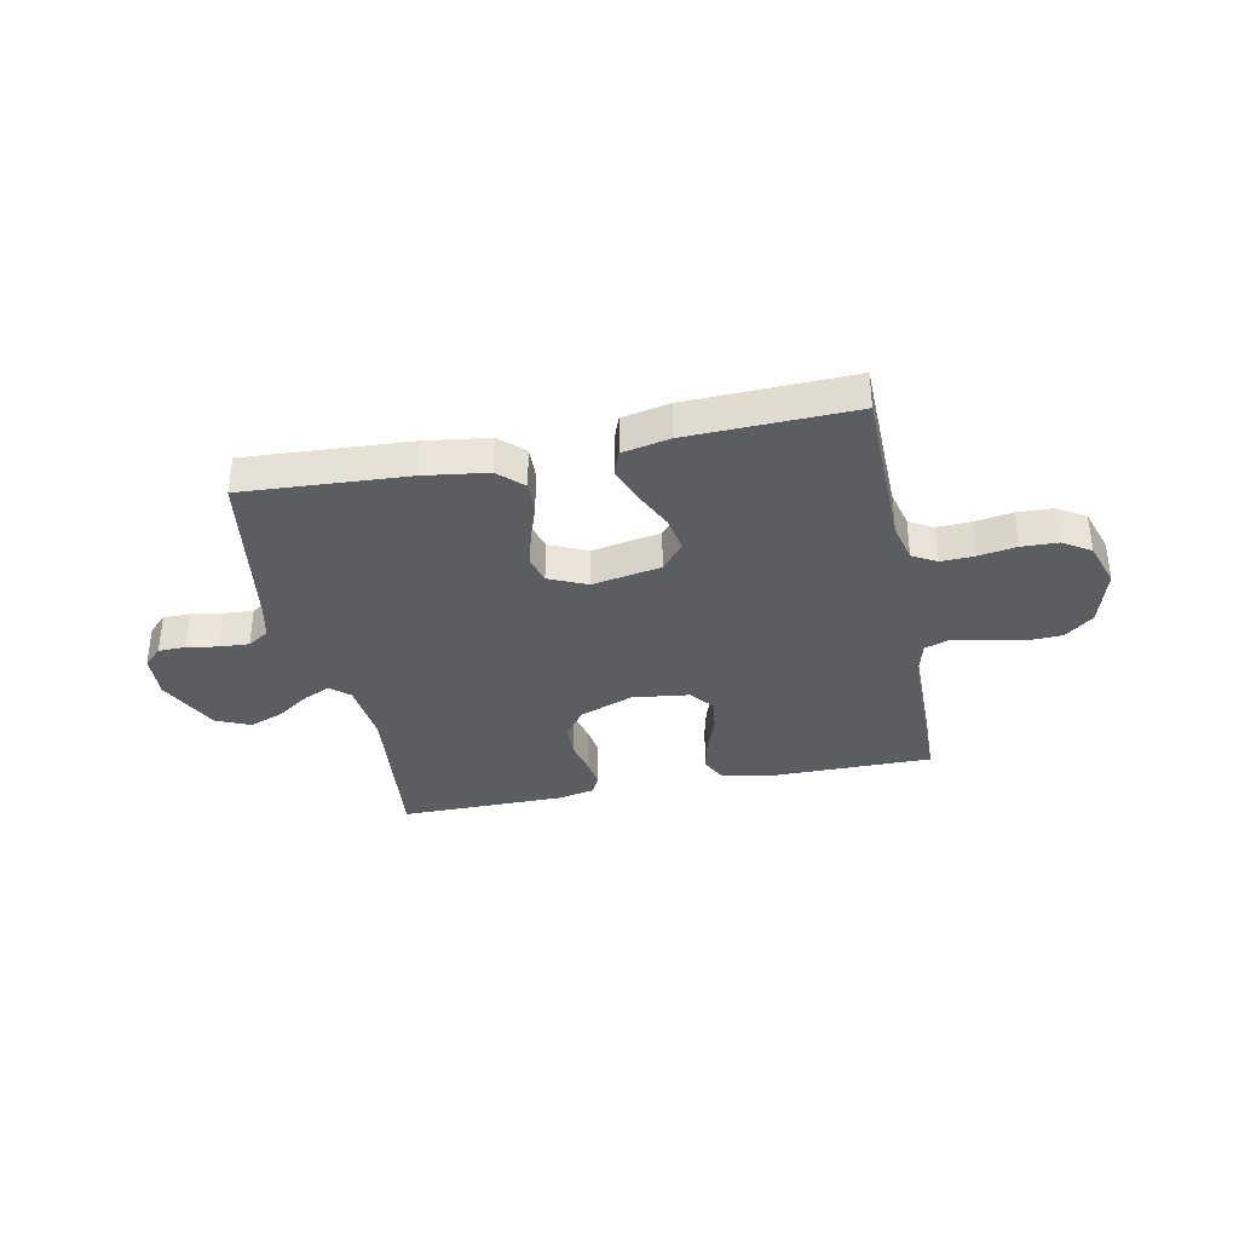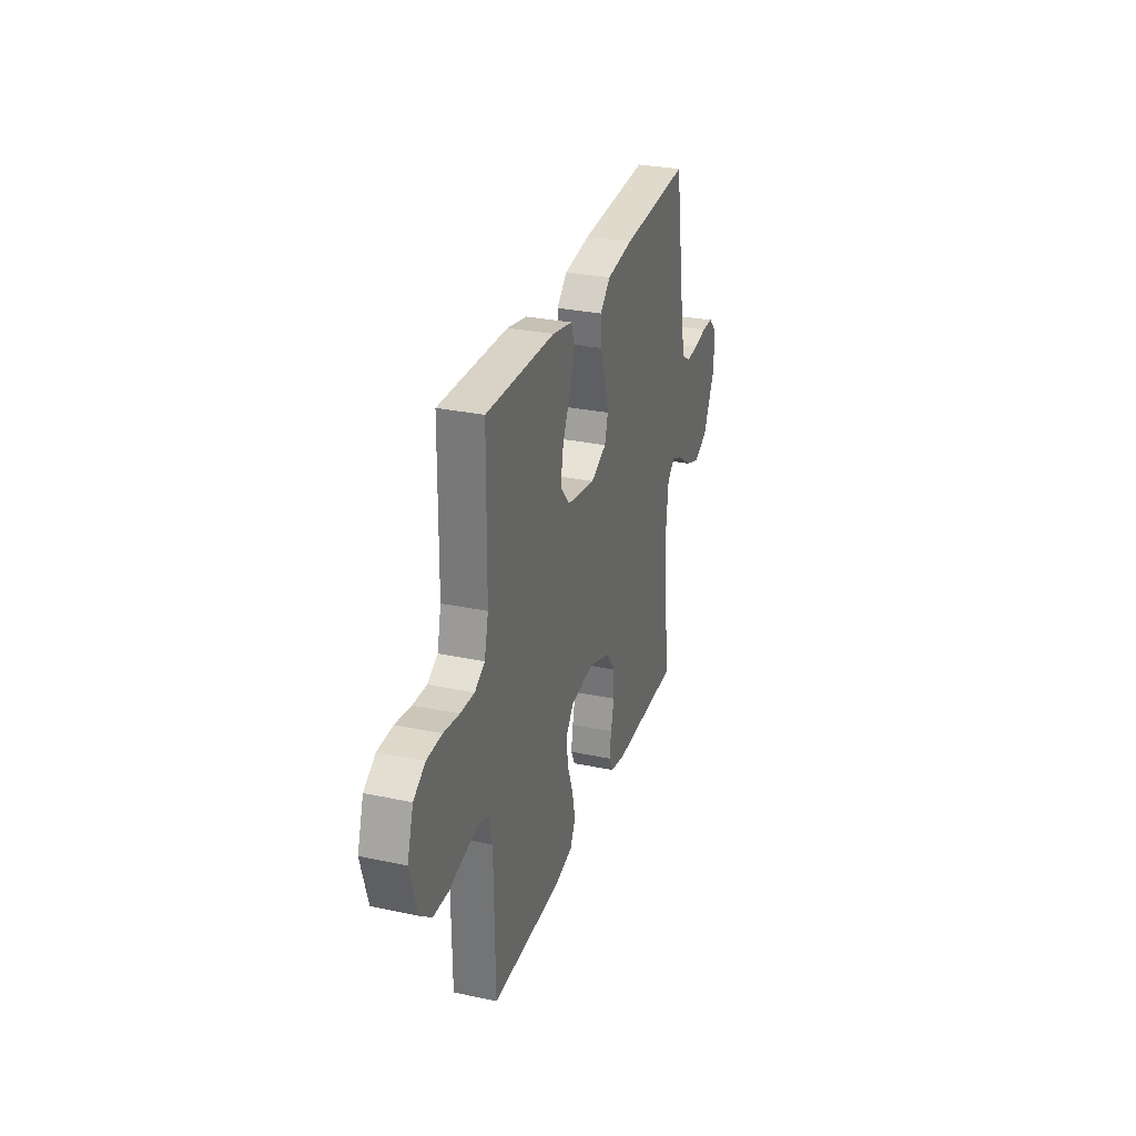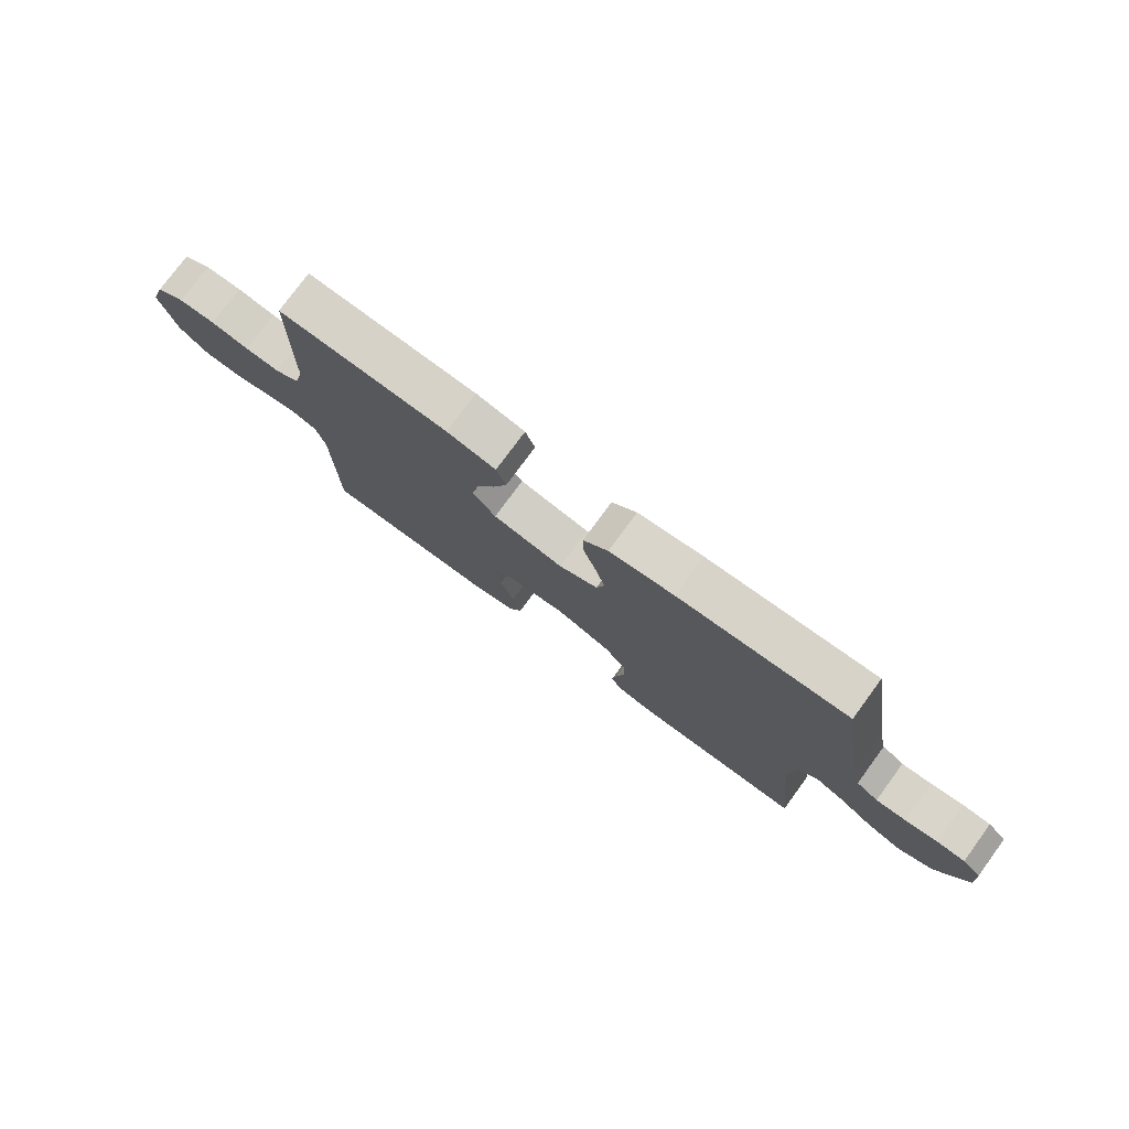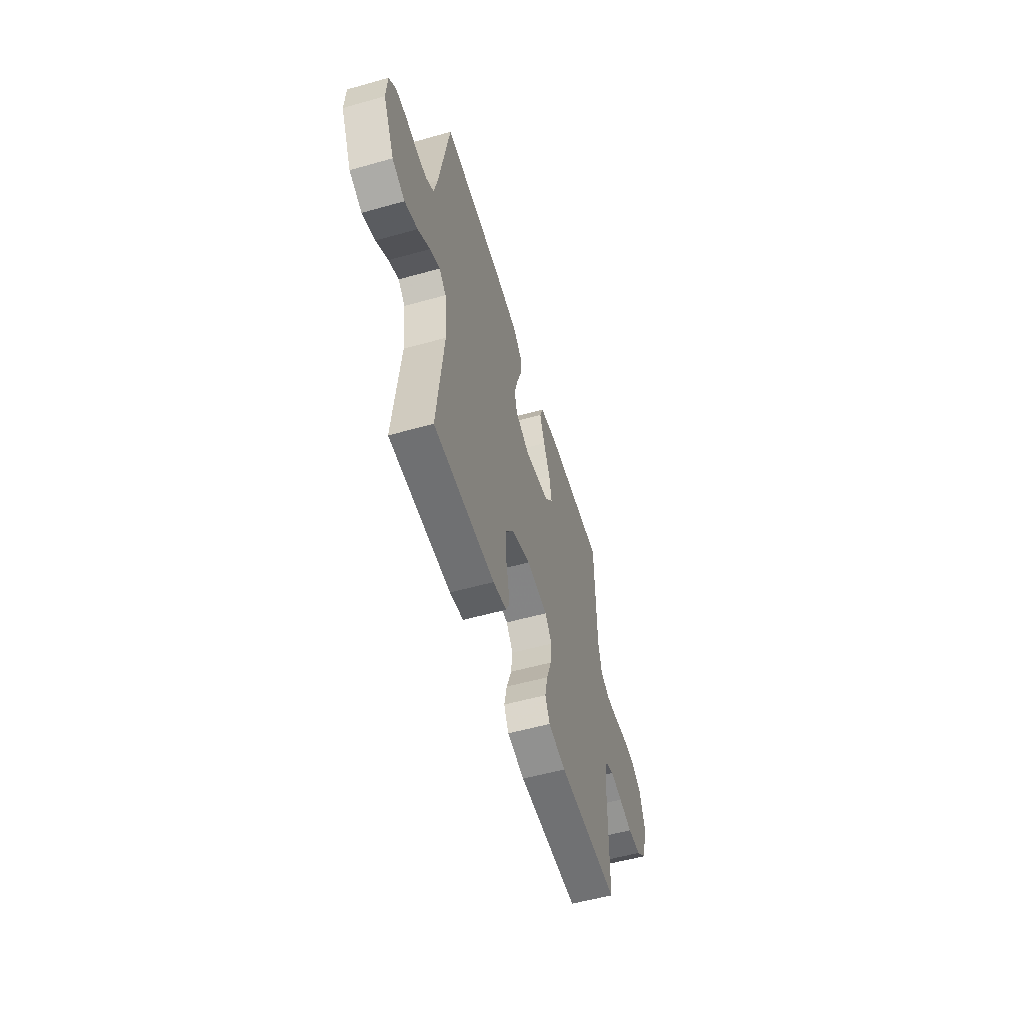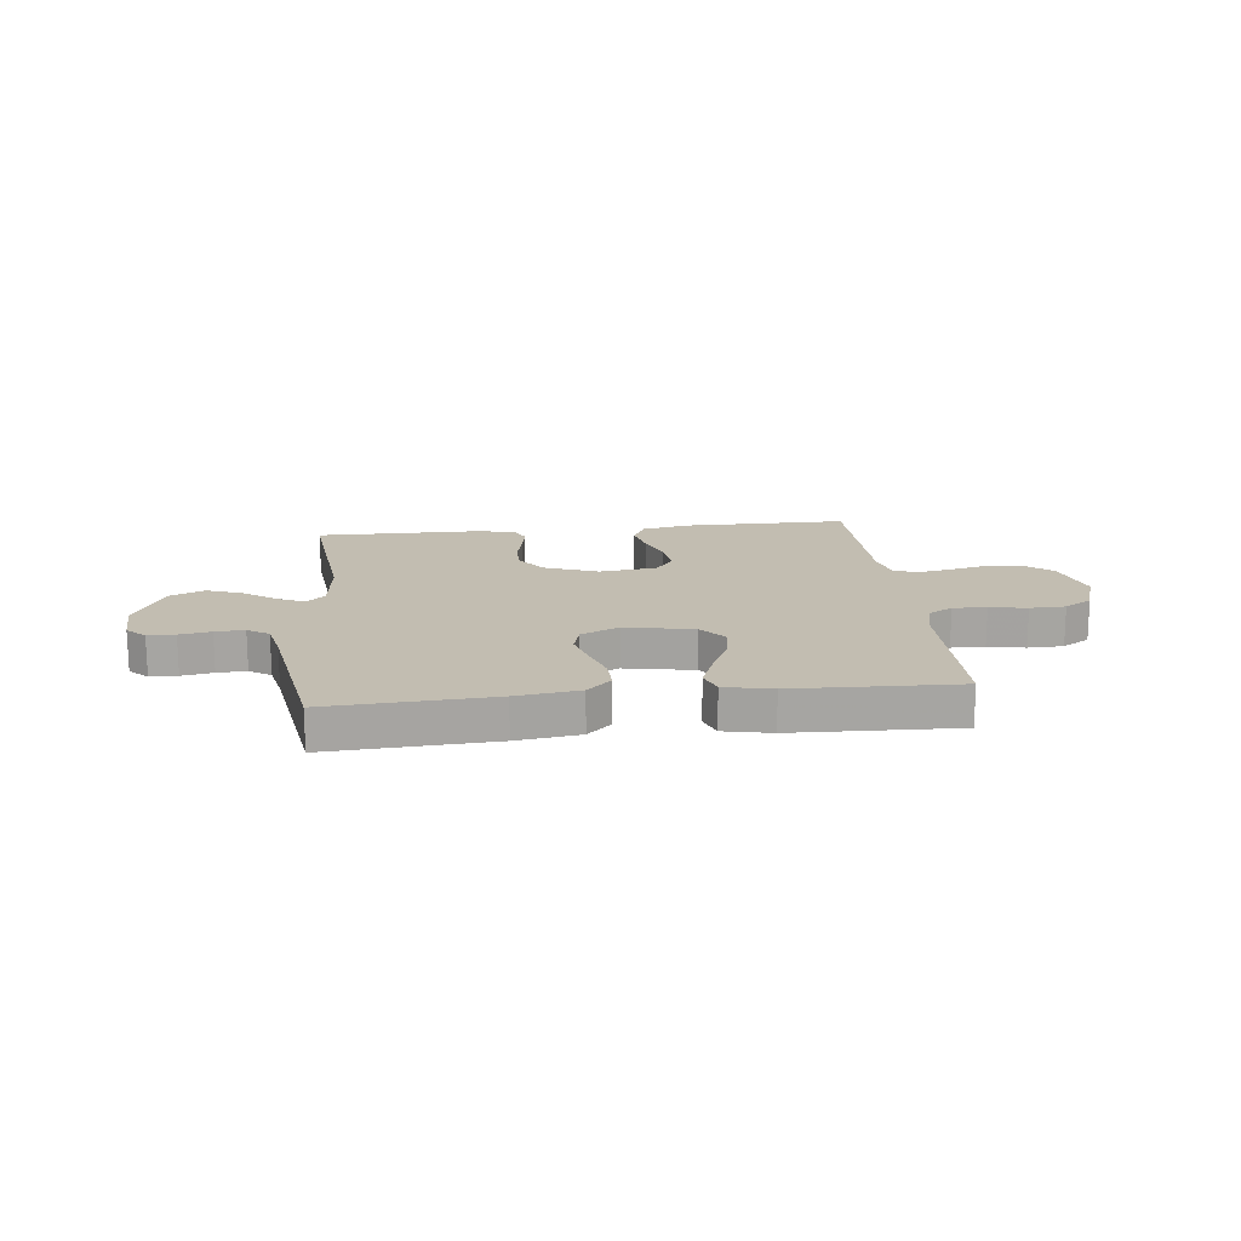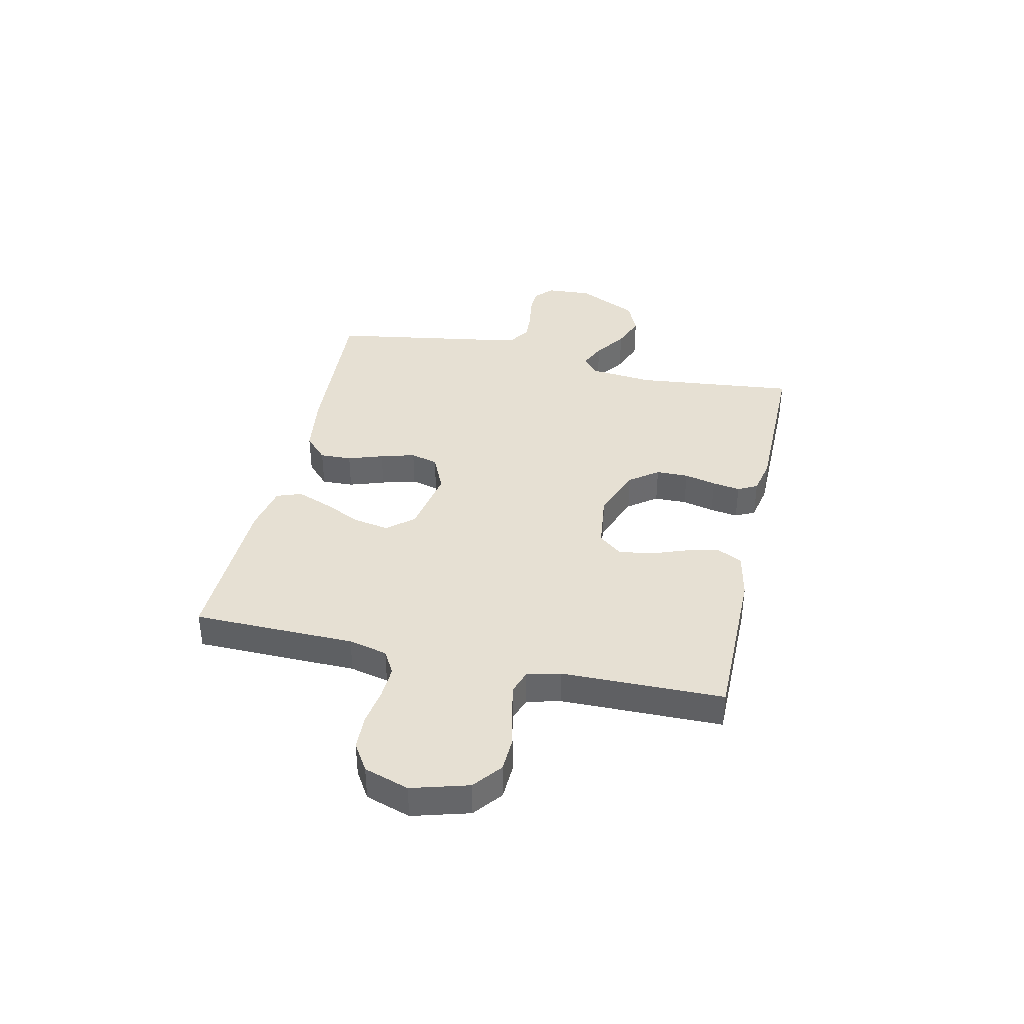
<metadata>
{"format":"obj","ext":"obj","renderer":"f3d","projection":"perspective","resolution":1024,"background":"white","views":[{"elev":-35.5,"azim":11.5,"up":"+Y"},{"elev":29.5,"azim":107.3,"up":"+Z"},{"elev":76.9,"azim":-143.7,"up":"+Z"},{"elev":-55.0,"azim":-73.5,"up":"+Z"},{"elev":16.8,"azim":-6.2,"up":"+Y"},{"elev":38.4,"azim":102.5,"up":"+Y"}]}
</metadata>
<code>
v 0.5 0.07 0.5
v 0.504 0.07 0.2
v 0.521 0.07 0.128
v 0.565 0.07 0.103
v 0.626 0.07 0.106
v 0.694 0.07 0.117
v 0.759 0.07 0.115
v 0.81 0.07 0.083
v 0.837 0.07 0
v 0.807 0.07 -0.105
v 0.755 0.07 -0.147
v 0.69 0.07 -0.15
v 0.623 0.07 -0.134
v 0.563 0.07 -0.123
v 0.52 0.07 -0.138
v 0.504 0.07 -0.2
v 0.5 0.07 -0.5
v 0.2 0.07 -0.499
v 0.114 0.07 -0.481
v 0.091 0.07 -0.435
v 0.105 0.07 -0.373
v 0.13 0.07 -0.305
v 0.138 0.07 -0.244
v 0.104 0.07 -0.201
v 0 0.07 -0.188
v -0.097 0.07 -0.225
v -0.136 0.07 -0.278
v -0.137 0.07 -0.338
v -0.123 0.07 -0.397
v -0.115 0.07 -0.449
v -0.133 0.07 -0.485
v -0.2 0.07 -0.499
v -0.5 0.07 -0.5
v -0.468 0.07 -0.2
v -0.48 0.07 -0.083
v -0.514 0.07 -0.053
v -0.563 0.07 -0.075
v -0.622 0.07 -0.116
v -0.685 0.07 -0.14
v -0.747 0.07 -0.113
v -0.802 0.07 0
v -0.797 0.07 0.083
v -0.764 0.07 0.115
v -0.714 0.07 0.116
v -0.657 0.07 0.106
v -0.604 0.07 0.103
v -0.565 0.07 0.128
v -0.549 0.07 0.2
v -0.5 0.07 0.5
v -0.2 0.07 0.482
v -0.085 0.07 0.466
v -0.041 0.07 0.424
v -0.043 0.07 0.365
v -0.065 0.07 0.3
v -0.083 0.07 0.236
v -0.069 0.07 0.185
v 0 0.07 0.154
v 0.125 0.07 0.177
v 0.166 0.07 0.226
v 0.154 0.07 0.292
v 0.121 0.07 0.362
v 0.096 0.07 0.427
v 0.113 0.07 0.473
v 0.2 0.07 0.491
v 0.5 0 0.5
v 0.504 0 0.2
v 0.521 0 0.128
v 0.565 0 0.103
v 0.626 0 0.106
v 0.694 0 0.117
v 0.759 0 0.115
v 0.81 0 0.083
v 0.837 0 0
v 0.807 0 -0.105
v 0.755 0 -0.147
v 0.69 0 -0.15
v 0.623 0 -0.134
v 0.563 0 -0.123
v 0.52 0 -0.138
v 0.504 0 -0.2
v 0.5 0 -0.5
v 0.2 0 -0.499
v 0.114 0 -0.481
v 0.091 0 -0.435
v 0.105 0 -0.373
v 0.13 0 -0.305
v 0.138 0 -0.244
v 0.104 0 -0.201
v 0 0 -0.188
v -0.097 0 -0.225
v -0.136 0 -0.278
v -0.137 0 -0.338
v -0.123 0 -0.397
v -0.115 0 -0.449
v -0.133 0 -0.485
v -0.2 0 -0.499
v -0.5 0 -0.5
v -0.468 0 -0.2
v -0.48 0 -0.083
v -0.514 0 -0.053
v -0.563 0 -0.075
v -0.622 0 -0.116
v -0.685 0 -0.14
v -0.747 0 -0.113
v -0.802 0 0
v -0.797 0 0.083
v -0.764 0 0.115
v -0.714 0 0.116
v -0.657 0 0.106
v -0.604 0 0.103
v -0.565 0 0.128
v -0.549 0 0.2
v -0.5 0 0.5
v -0.2 0 0.482
v -0.085 0 0.466
v -0.041 0 0.424
v -0.043 0 0.365
v -0.065 0 0.3
v -0.083 0 0.236
v -0.069 0 0.185
v 0 0 0.154
v 0.125 0 0.177
v 0.166 0 0.226
v 0.154 0 0.292
v 0.121 0 0.362
v 0.096 0 0.427
v 0.113 0 0.473
v 0.2 0 0.491
f 64 1 2
f 63 64 2
f 62 63 2
f 61 62 2
f 60 61 2
f 59 60 2 3
f 58 59 3 4
f 57 58 4
f 52 53 54
f 51 52 54
f 50 51 54
f 49 50 54
f 48 49 54
f 47 48 54 55
f 46 47 55 56
f 43 44 45
f 42 43 45
f 41 42 45
f 40 41 45
f 39 40 45
f 38 39 45
f 37 38 45
f 36 37 45 46
f 46 56 57
f 36 46 57
f 35 36 57
f 32 33 34
f 31 32 34
f 30 31 34
f 29 30 34
f 28 29 34
f 27 28 34 35
f 20 21 22
f 19 20 22
f 18 19 22
f 17 18 22
f 16 17 22
f 15 16 22 23
f 14 15 23 24
f 11 12 13
f 10 11 13
f 9 10 13
f 8 9 13
f 7 8 13
f 6 7 13
f 5 6 13
f 4 5 13 14
f 14 24 25
f 4 14 25
f 57 4 25
f 26 27 35 57
f 25 26 57
f 66 65 128
f 66 128 127
f 66 127 126
f 66 126 125
f 66 125 124
f 67 66 124 123
f 68 67 123 122
f 68 122 121
f 118 117 116
f 118 116 115
f 118 115 114
f 118 114 113
f 118 113 112
f 119 118 112 111
f 120 119 111 110
f 109 108 107
f 109 107 106
f 109 106 105
f 109 105 104
f 109 104 103
f 109 103 102
f 109 102 101
f 110 109 101 100
f 121 120 110
f 121 110 100
f 121 100 99
f 98 97 96
f 98 96 95
f 98 95 94
f 98 94 93
f 98 93 92
f 99 98 92 91
f 86 85 84
f 86 84 83
f 86 83 82
f 86 82 81
f 86 81 80
f 87 86 80 79
f 88 87 79 78
f 77 76 75
f 77 75 74
f 77 74 73
f 77 73 72
f 77 72 71
f 77 71 70
f 77 70 69
f 78 77 69 68
f 89 88 78
f 89 78 68
f 89 68 121
f 121 99 91 90
f 121 90 89
f 1 65 66 2
f 2 66 67 3
f 3 67 68 4
f 4 68 69 5
f 5 69 70 6
f 6 70 71 7
f 7 71 72 8
f 8 72 73 9
f 9 73 74 10
f 10 74 75 11
f 11 75 76 12
f 12 76 77 13
f 13 77 78 14
f 14 78 79 15
f 15 79 80 16
f 16 80 81 17
f 17 81 82 18
f 18 82 83 19
f 19 83 84 20
f 20 84 85 21
f 21 85 86 22
f 22 86 87 23
f 23 87 88 24
f 24 88 89 25
f 25 89 90 26
f 26 90 91 27
f 27 91 92 28
f 28 92 93 29
f 29 93 94 30
f 30 94 95 31
f 31 95 96 32
f 32 96 97 33
f 33 97 98 34
f 34 98 99 35
f 35 99 100 36
f 36 100 101 37
f 37 101 102 38
f 38 102 103 39
f 39 103 104 40
f 40 104 105 41
f 41 105 106 42
f 42 106 107 43
f 43 107 108 44
f 44 108 109 45
f 45 109 110 46
f 46 110 111 47
f 47 111 112 48
f 48 112 113 49
f 49 113 114 50
f 50 114 115 51
f 51 115 116 52
f 52 116 117 53
f 53 117 118 54
f 54 118 119 55
f 55 119 120 56
f 56 120 121 57
f 57 121 122 58
f 58 122 123 59
f 59 123 124 60
f 60 124 125 61
f 61 125 126 62
f 62 126 127 63
f 63 127 128 64
f 64 128 65 1

</code>
